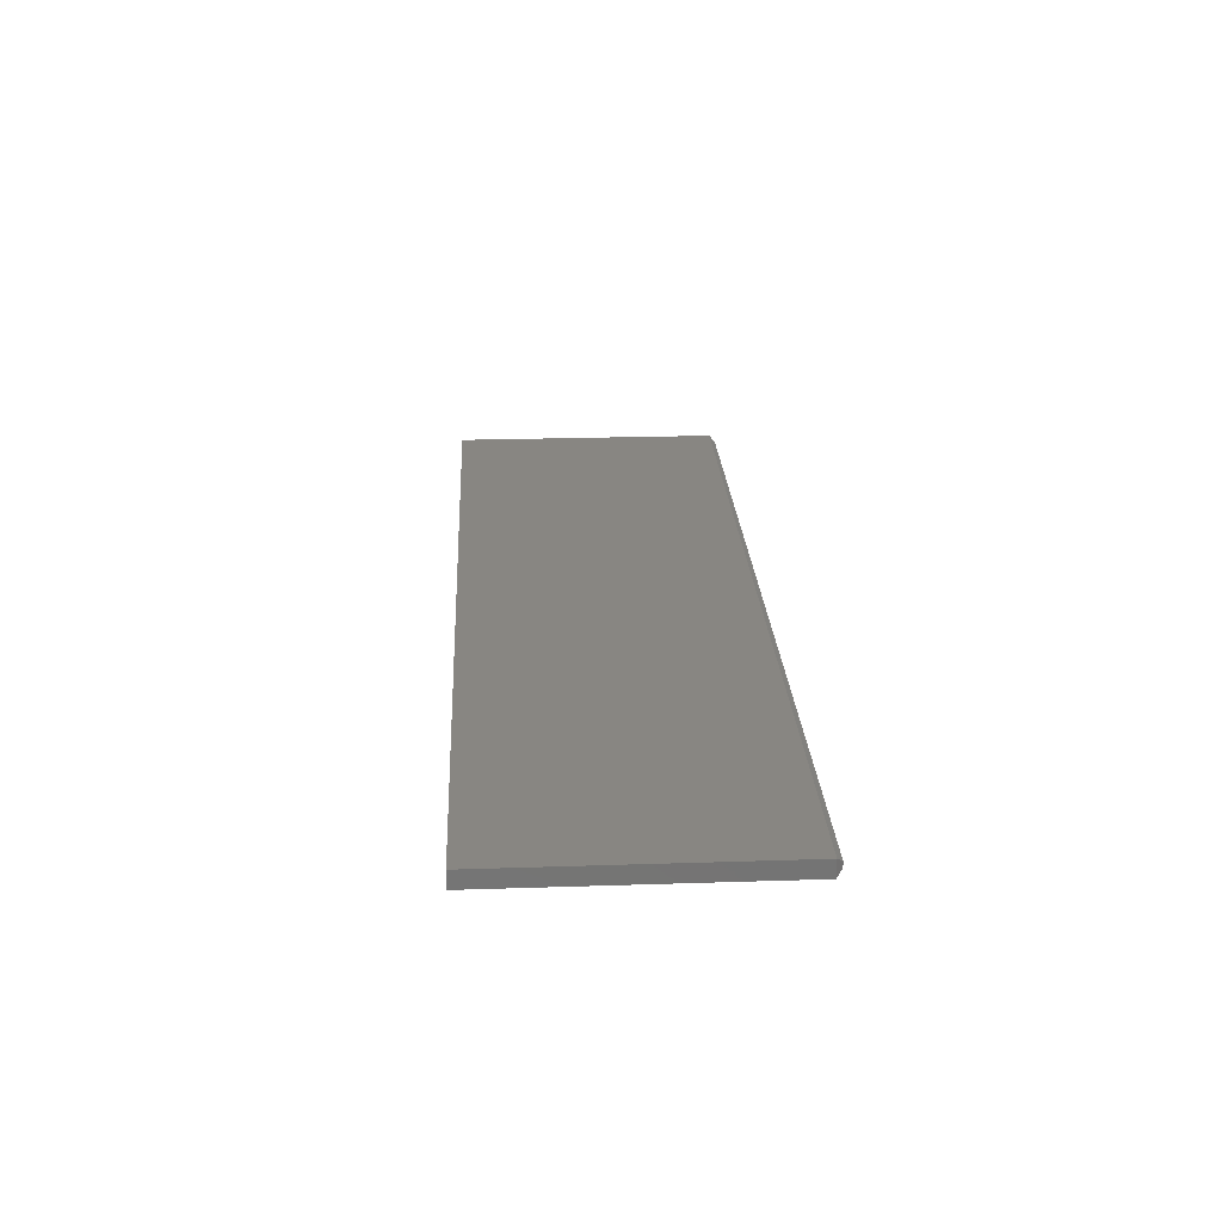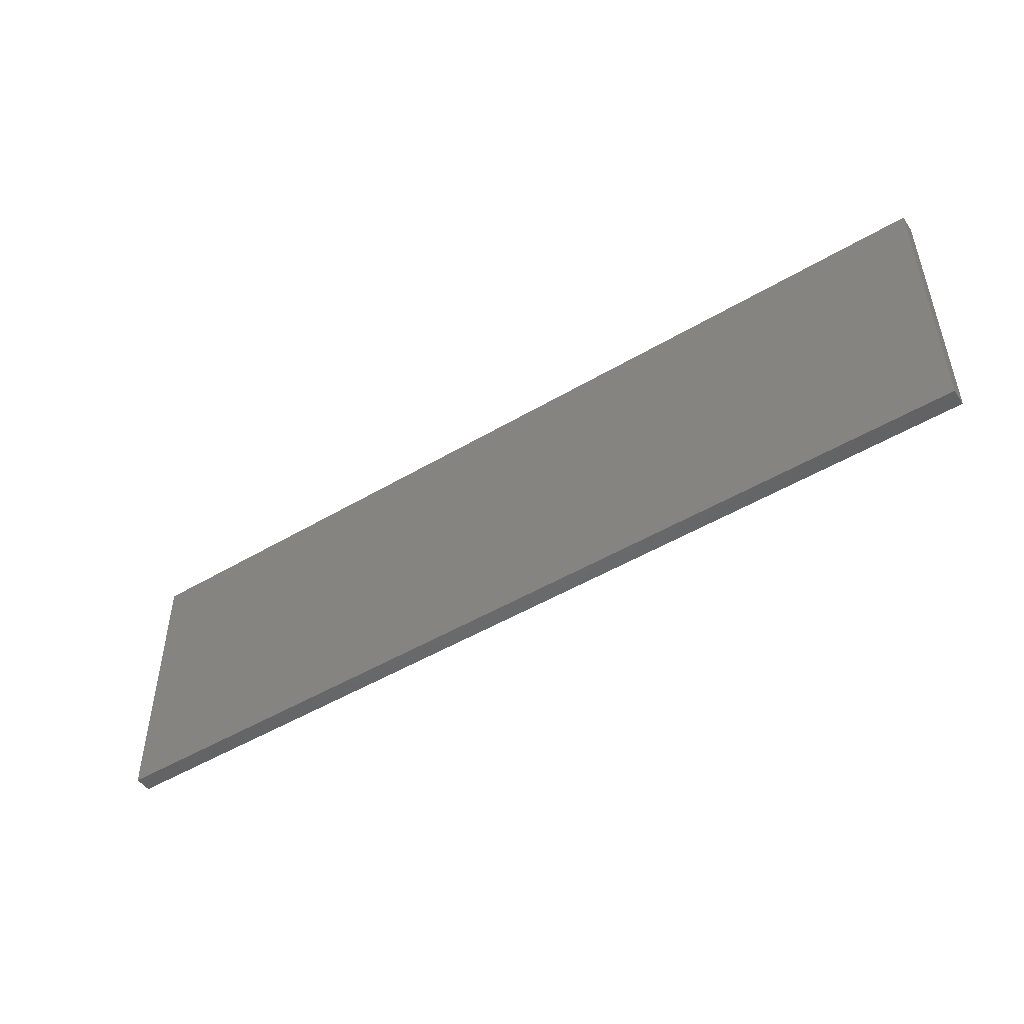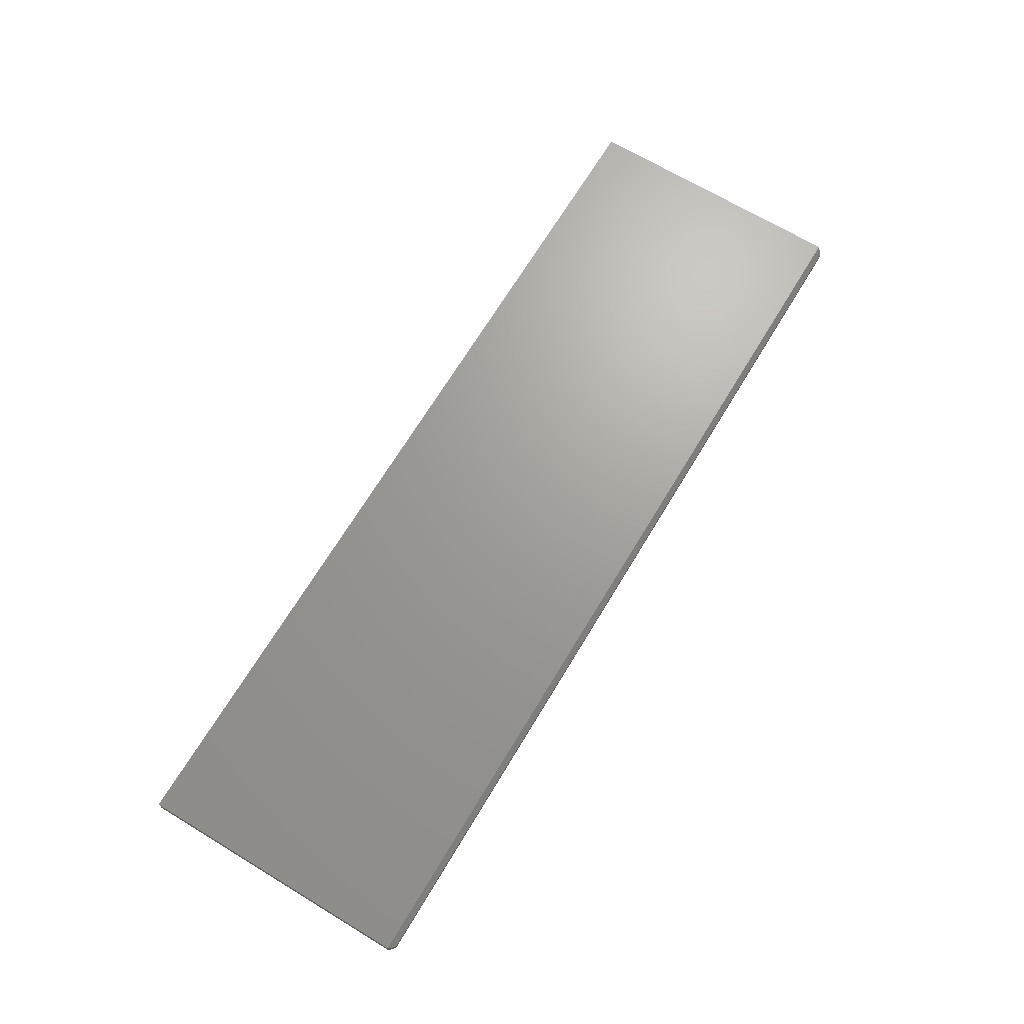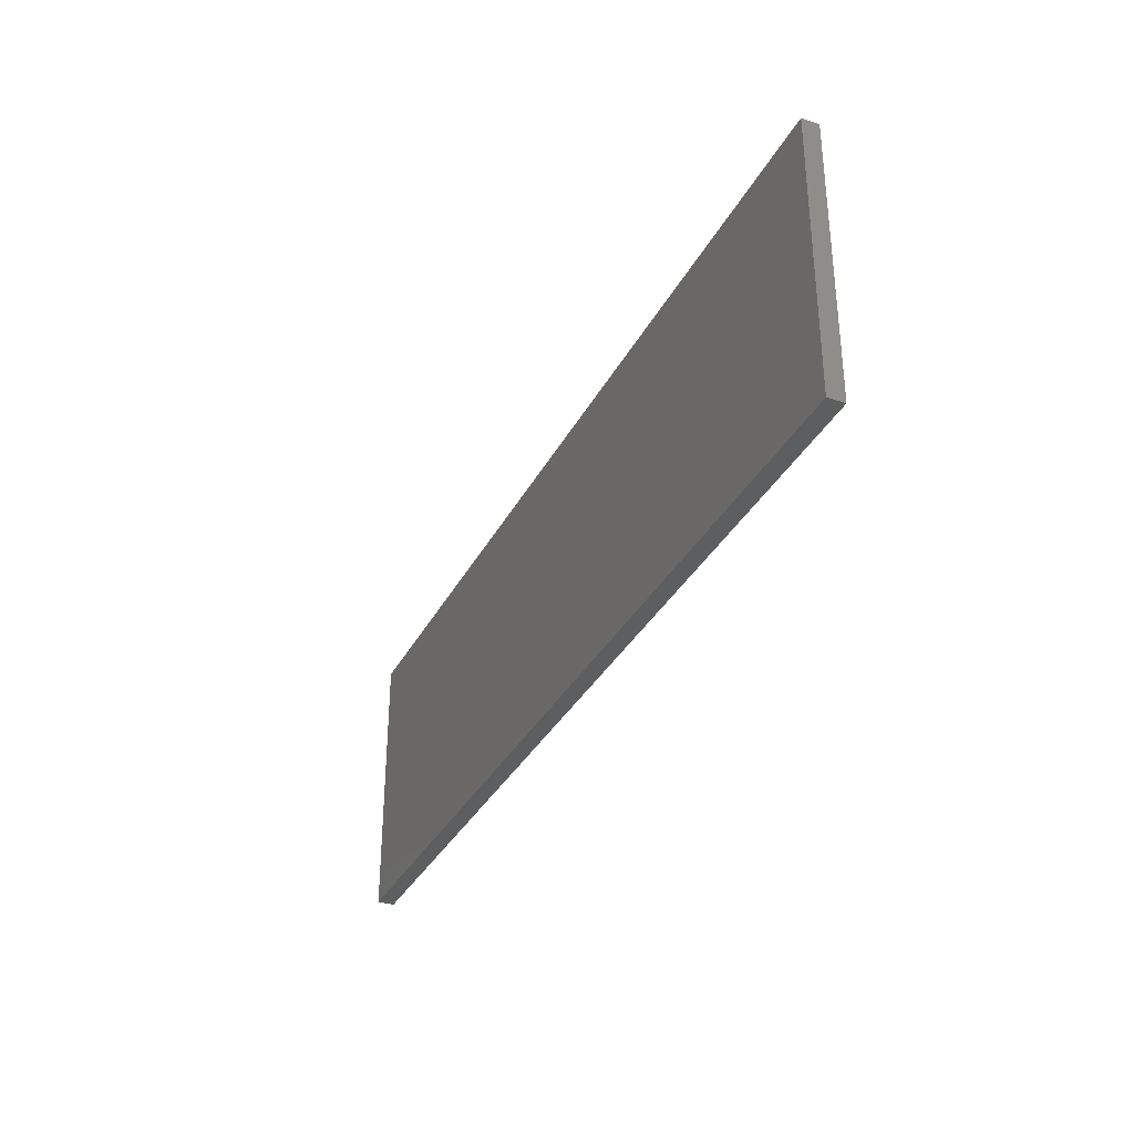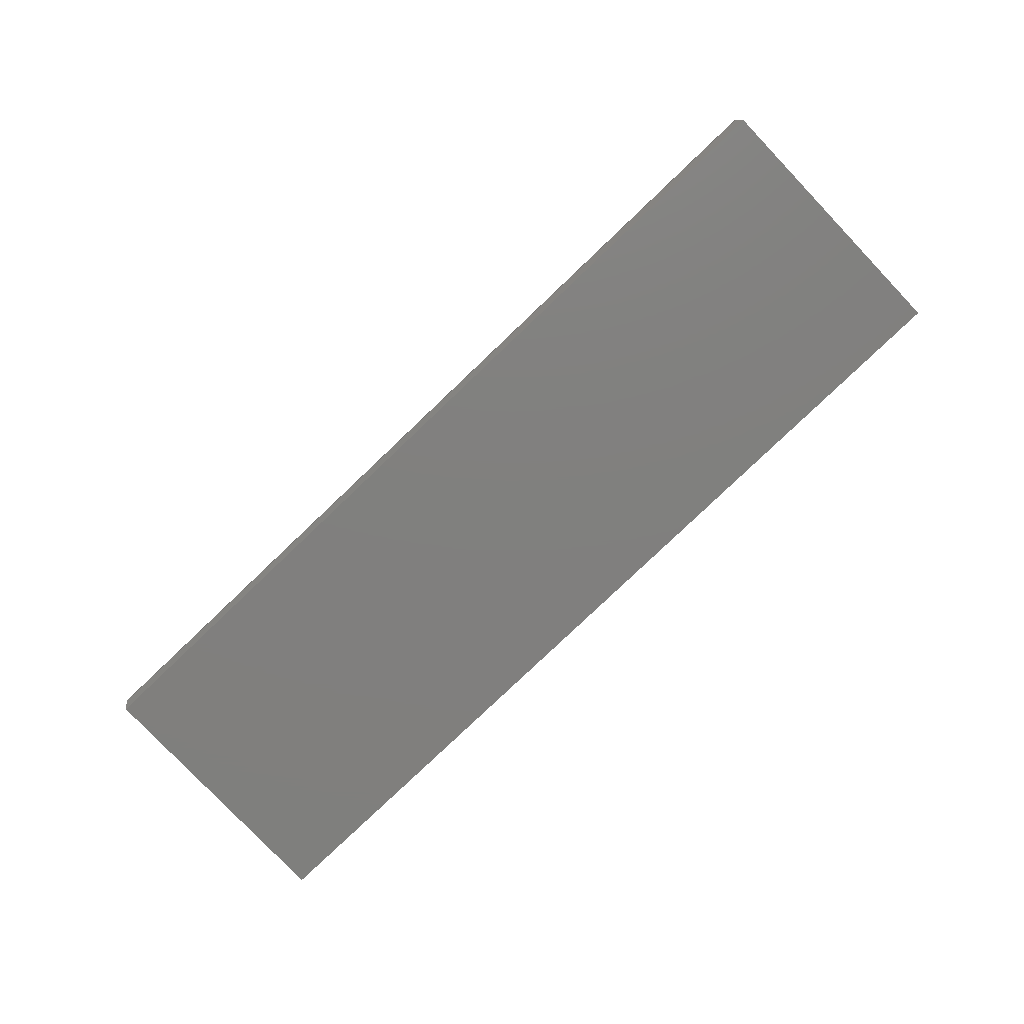
<metadata>
{"format":"stl","ext":"stl","renderer":"f3d","projection":"perspective","resolution":1024,"background":"white","views":[{"elev":23.8,"azim":86.9,"up":"+Z"},{"elev":-48.8,"azim":33.5,"up":"+Y"},{"elev":68.6,"azim":121.1,"up":"+Z"},{"elev":-33.8,"azim":-114.2,"up":"+Y"},{"elev":-79.8,"azim":-136.4,"up":"+Z"}]}
</metadata>
<code>
# stl→obj: 12 verts, 20 faces
v -0.5469 0.5365 0
v -0.5469 0.5365 0.02344
v -0.5391 0.5443 0.007812
v -0.5391 0.5443 0.01562
v 0.7422 0.5443 0.01562
v 0.7422 0.5443 0.007812
v 0.75 0.5365 0
v 0.75 0.5365 0.02344
v -0.5469 0.1484 0.02344
v 0.75 0.1484 0.02344
v -0.5469 0.1484 0
v 0.75 0.1484 0
f 1 2 3
f 3 2 4
f 5 6 4
f 4 6 3
f 7 6 8
f 8 6 5
f 9 10 2
f 2 10 8
f 8 5 2
f 2 5 4
f 11 1 12
f 12 1 7
f 7 1 6
f 6 1 3
f 2 1 9
f 9 1 11
f 10 12 8
f 8 12 7
f 9 11 10
f 10 11 12

</code>
